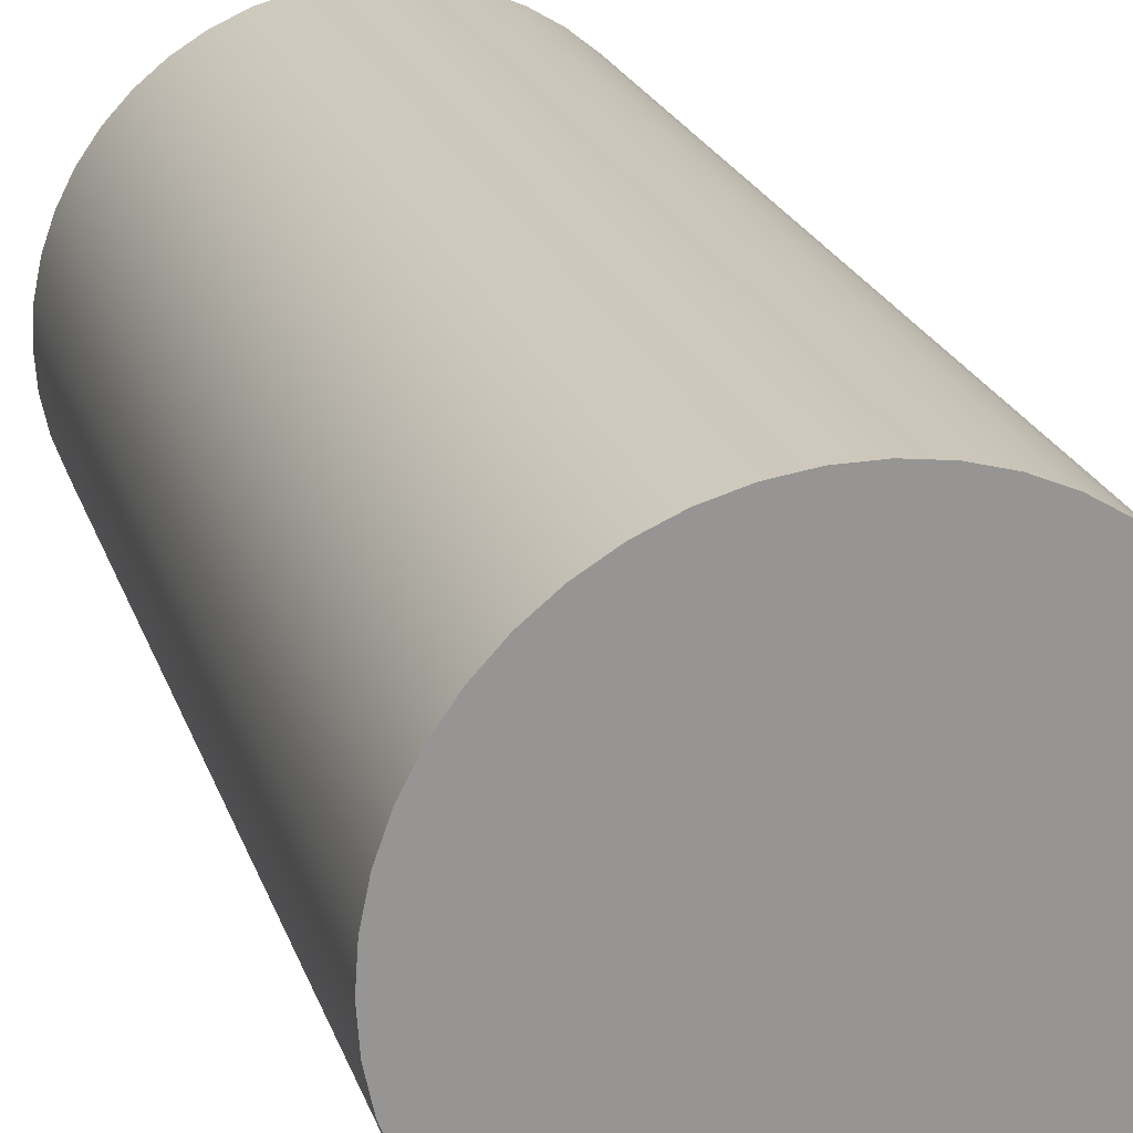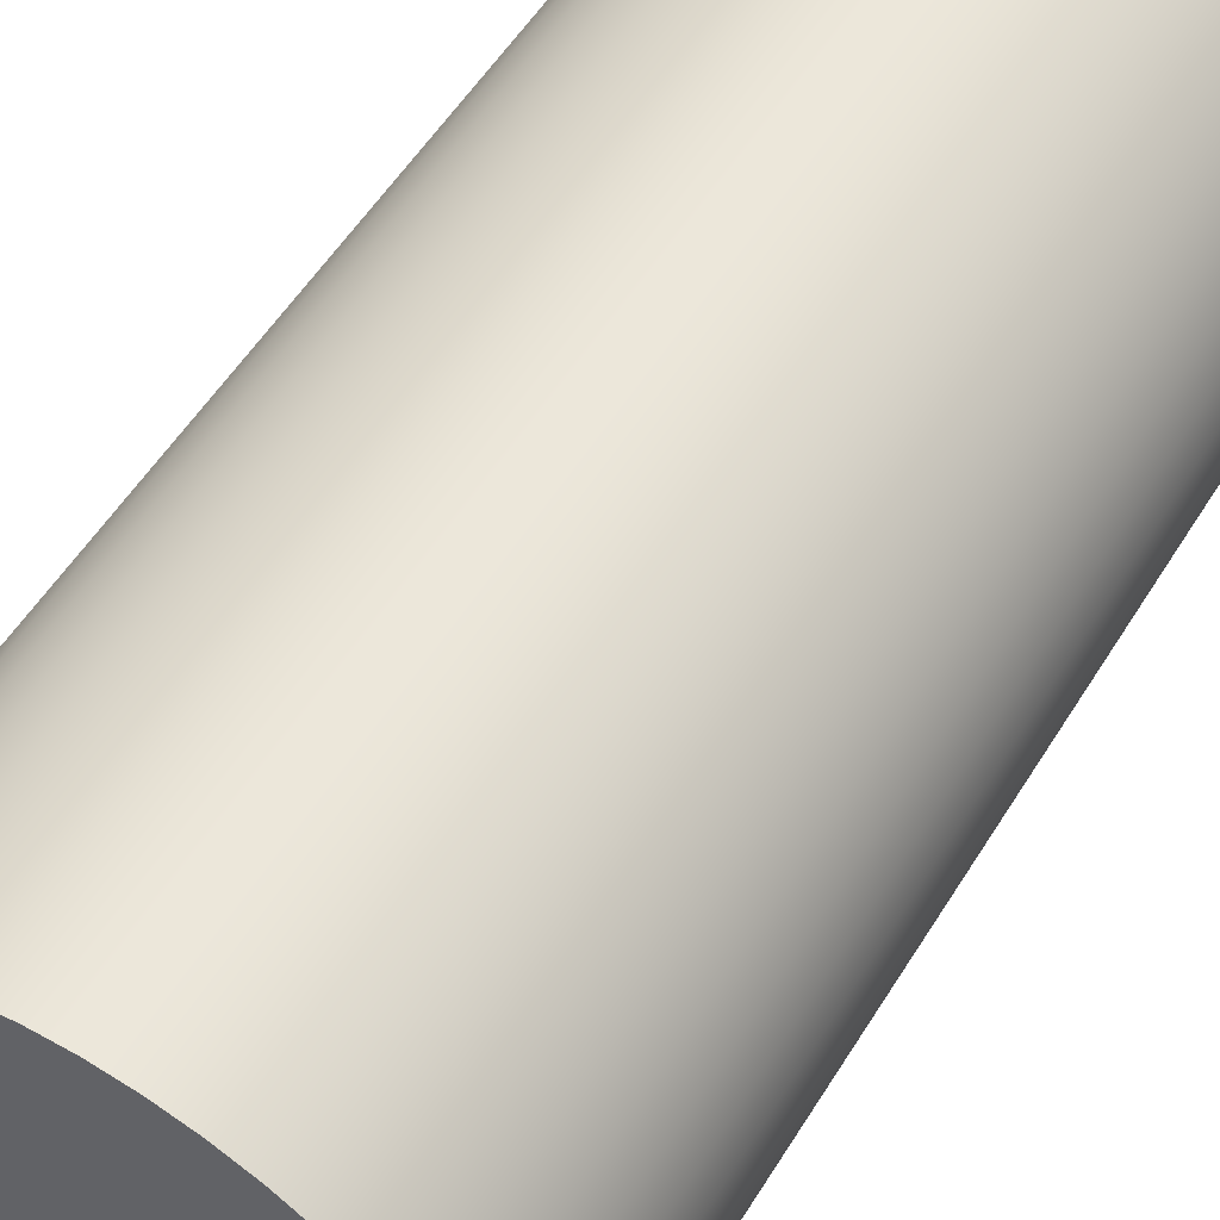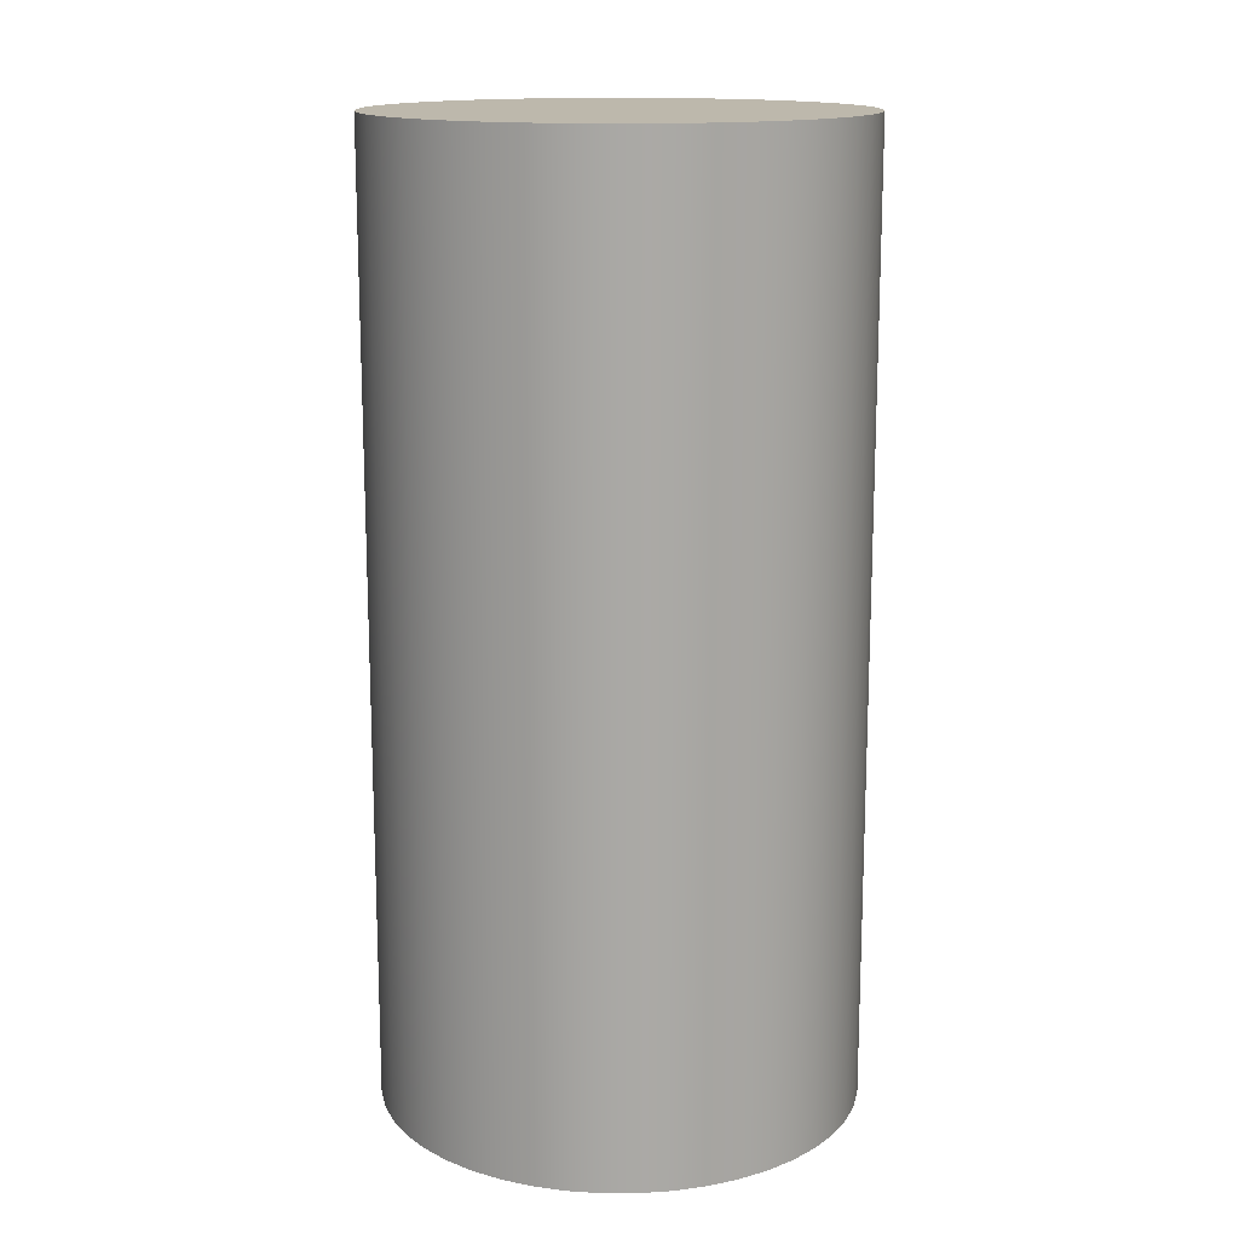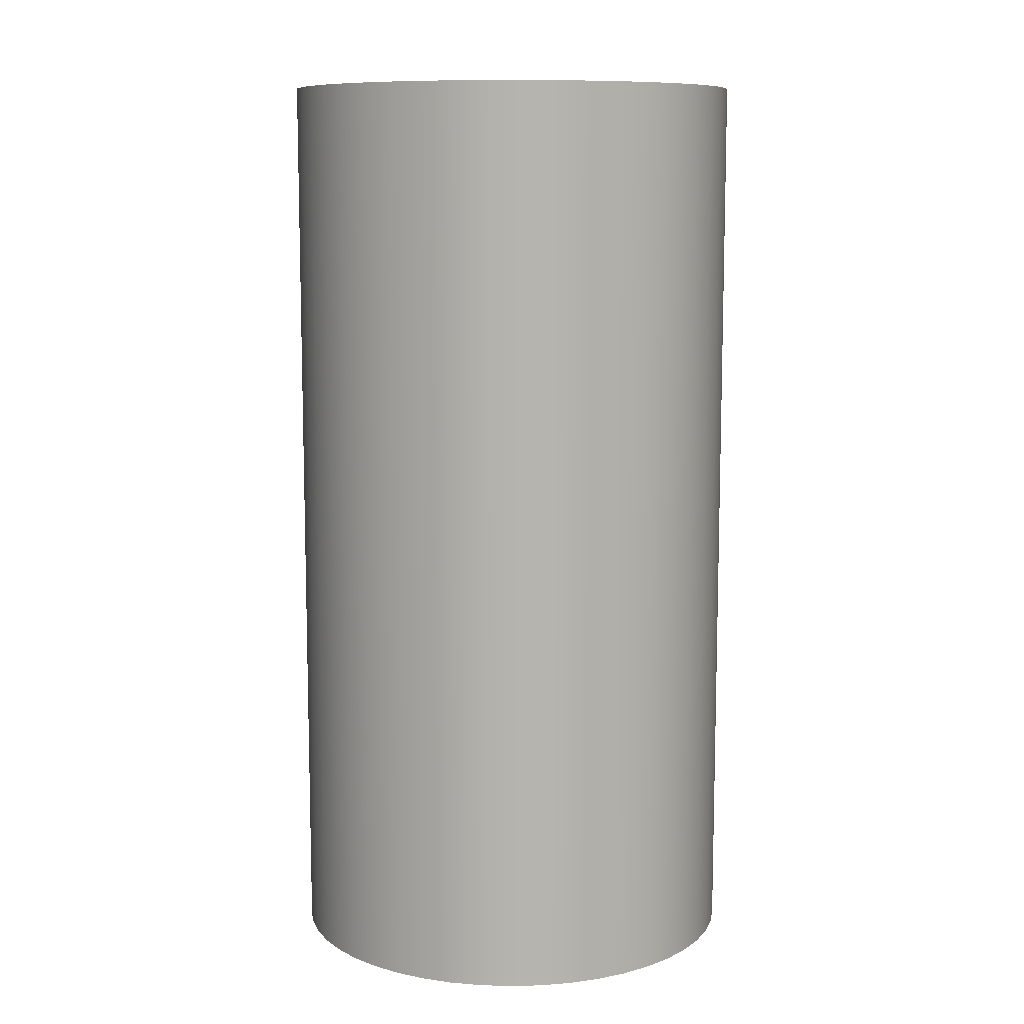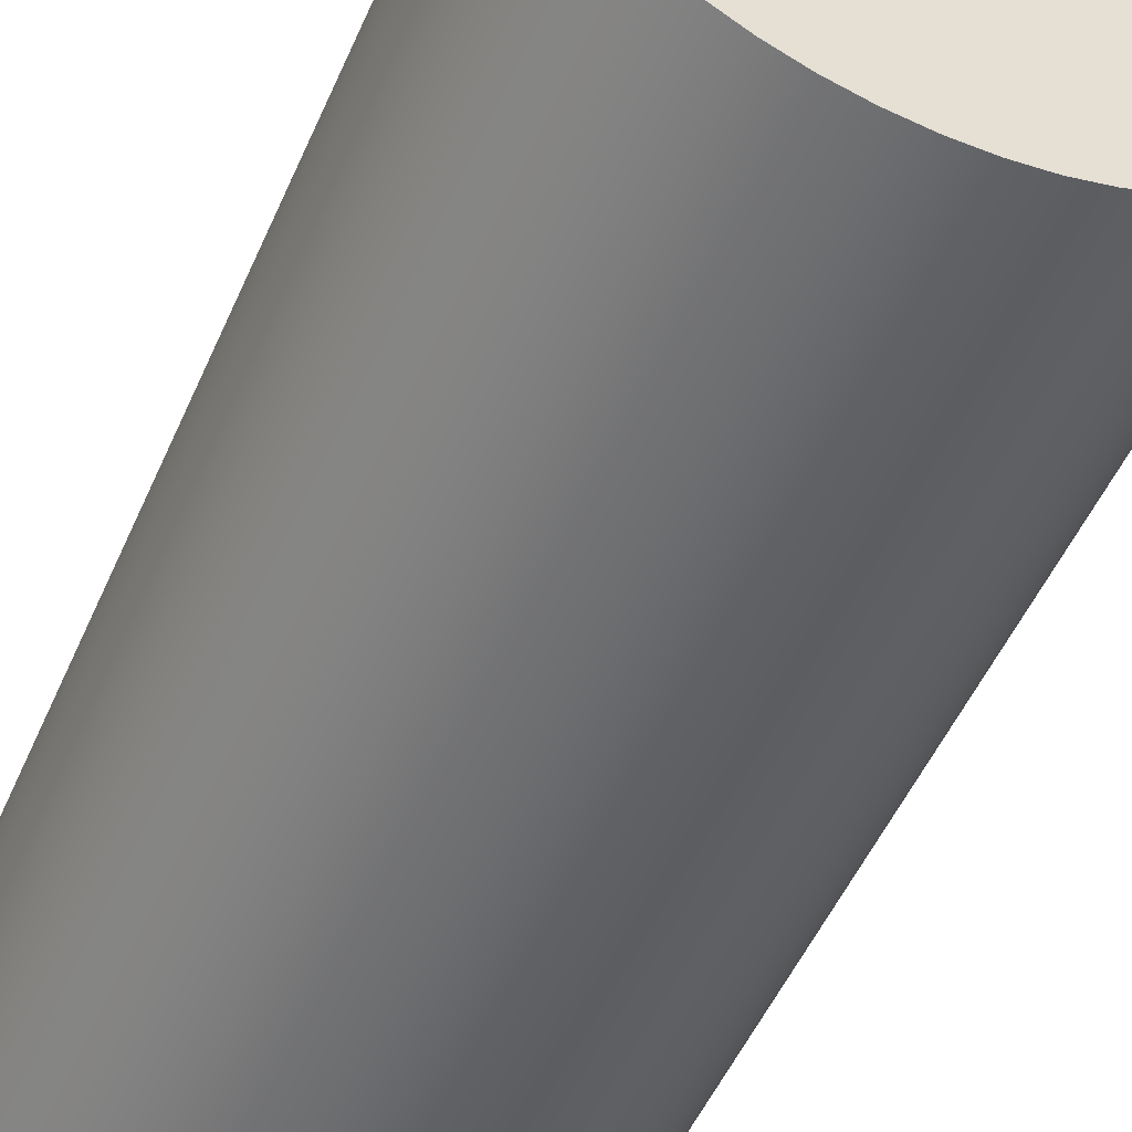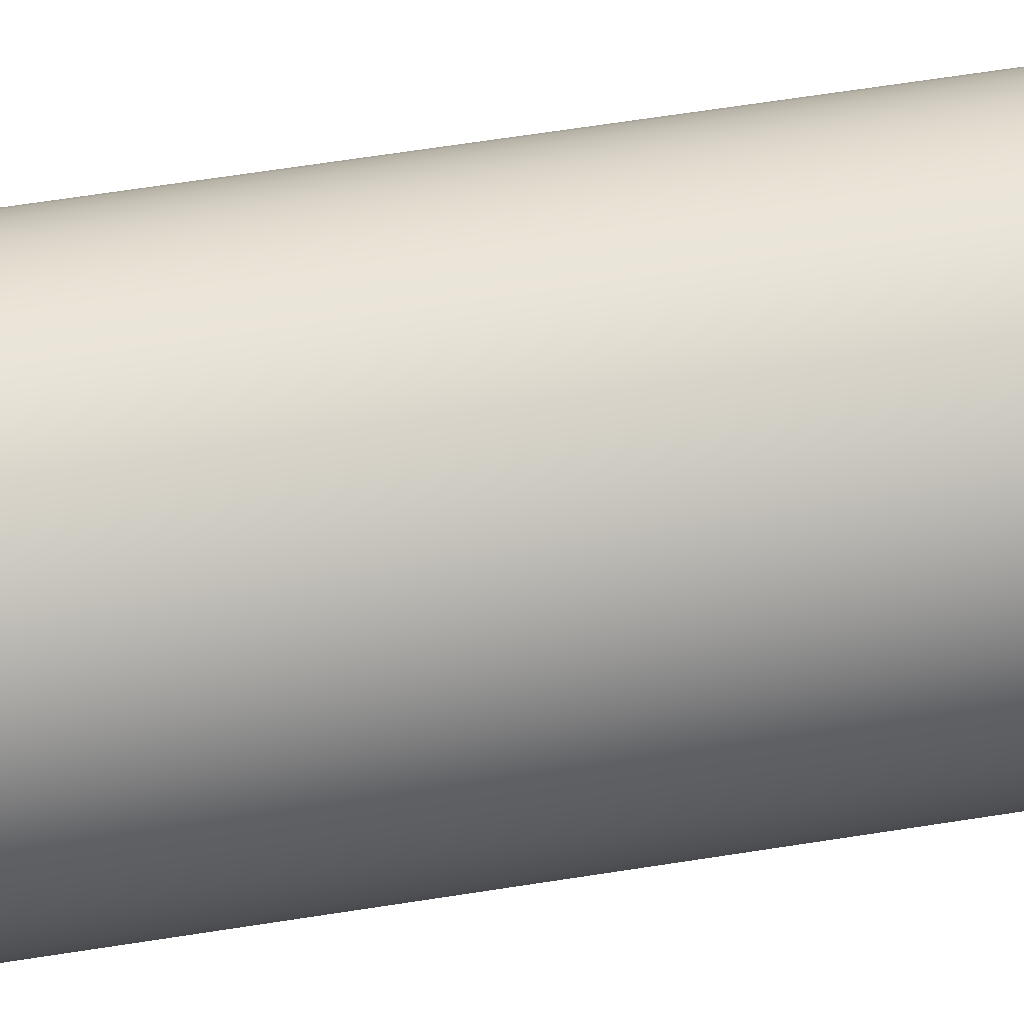
<metadata>
{"format":"obj","ext":"obj","renderer":"f3d","projection":"perspective","resolution":1024,"background":"white","views":[{"elev":22.2,"azim":163.9,"up":"+Y"},{"elev":53.6,"azim":30.9,"up":"+Y"},{"elev":14.9,"azim":-93.9,"up":"+Z"},{"elev":9.8,"azim":114.0,"up":"+Z"},{"elev":-51.6,"azim":-23.3,"up":"+Y"},{"elev":71.0,"azim":-98.6,"up":"+Y"}]}
</metadata>
<code>
v -0.125 -1.531e-17 0.5
v -0.1238 0.01702 0.5
v -0.1204 0.03372 0.5
v -0.1147 0.0498 0.5
v -0.1068 0.06495 0.5
v -0.09696 0.07889 0.5
v -0.08532 0.09135 0.5
v -0.07209 0.1021 0.5
v -0.05751 0.111 0.5
v -0.04186 0.1178 0.5
v -0.02543 0.1224 0.5
v -0.00853 0.1247 0.5
v 0.00853 0.1247 0.5
v 0.02543 0.1224 0.5
v 0.04186 0.1178 0.5
v 0.05751 0.111 0.5
v 0.07209 0.1021 0.5
v 0.08532 0.09135 0.5
v 0.09696 0.07889 0.5
v 0.1068 0.06495 0.5
v 0.1147 0.0498 0.5
v 0.1204 0.03372 0.5
v 0.1238 0.01702 0.5
v 0.125 0 0.5
v 0.1238 -0.01702 0.5
v 0.1204 -0.03372 0.5
v 0.1147 -0.0498 0.5
v 0.1068 -0.06495 0.5
v 0.09696 -0.07889 0.5
v 0.08532 -0.09135 0.5
v 0.07209 -0.1021 0.5
v 0.05751 -0.111 0.5
v 0.04186 -0.1178 0.5
v 0.02543 -0.1224 0.5
v 0.00853 -0.1247 0.5
v -0.00853 -0.1247 0.5
v -0.02543 -0.1224 0.5
v -0.04186 -0.1178 0.5
v -0.05751 -0.111 0.5
v -0.07209 -0.1021 0.5
v -0.08532 -0.09135 0.5
v -0.09696 -0.07889 0.5
v -0.1068 -0.06495 0.5
v -0.1147 -0.0498 0.5
v -0.1204 -0.03372 0.5
v -0.1238 -0.01702 0.5
v -0.125 -1.531e-17 0
v -0.1238 -0.01702 0
v -0.1204 -0.03372 0
v -0.1147 -0.0498 0
v -0.1068 -0.06495 0
v -0.09696 -0.07889 0
v -0.08532 -0.09135 0
v -0.07209 -0.1021 0
v -0.05751 -0.111 0
v -0.04186 -0.1178 0
v -0.02543 -0.1224 0
v -0.00853 -0.1247 0
v 0.00853 -0.1247 0
v 0.02543 -0.1224 0
v 0.04186 -0.1178 0
v 0.05751 -0.111 0
v 0.07209 -0.1021 0
v 0.08532 -0.09135 0
v 0.09696 -0.07889 0
v 0.1068 -0.06495 0
v 0.1147 -0.0498 0
v 0.1204 -0.03372 0
v 0.1238 -0.01702 0
v 0.125 0 0
v 0.1238 0.01702 0
v 0.1204 0.03372 0
v 0.1147 0.0498 0
v 0.1068 0.06495 0
v 0.09696 0.07889 0
v 0.08532 0.09135 0
v 0.07209 0.1021 0
v 0.05751 0.111 0
v 0.04186 0.1178 0
v 0.02543 0.1224 0
v 0.00853 0.1247 0
v -0.00853 0.1247 0
v -0.02543 0.1224 0
v -0.04186 0.1178 0
v -0.05751 0.111 0
v -0.07209 0.1021 0
v -0.08532 0.09135 0
v -0.09696 0.07889 0
v -0.1068 0.06495 0
v -0.1147 0.0498 0
v -0.1204 0.03372 0
v -0.1238 0.01702 0
v -0.125 -1.531e-17 0
v -0.125 -1.531e-17 0.5
v -0.125 -1.531e-17 0.5
v -0.1238 -0.01702 0.5
v -0.1204 -0.03372 0.5
v -0.1147 -0.0498 0.5
v -0.1068 -0.06495 0.5
v -0.09696 -0.07889 0.5
v -0.08532 -0.09135 0.5
v -0.07209 -0.1021 0.5
v -0.05751 -0.111 0.5
v -0.04186 -0.1178 0.5
v -0.02543 -0.1224 0.5
v -0.00853 -0.1247 0.5
v 0.00853 -0.1247 0.5
v 0.02543 -0.1224 0.5
v 0.04186 -0.1178 0.5
v 0.05751 -0.111 0.5
v 0.07209 -0.1021 0.5
v 0.08532 -0.09135 0.5
v 0.09696 -0.07889 0.5
v 0.1068 -0.06495 0.5
v 0.1147 -0.0498 0.5
v 0.1204 -0.03372 0.5
v 0.1238 -0.01702 0.5
v 0.125 0 0.5
v 0.1238 0.01702 0.5
v 0.1204 0.03372 0.5
v 0.1147 0.0498 0.5
v 0.1068 0.06495 0.5
v 0.09696 0.07889 0.5
v 0.08532 0.09135 0.5
v 0.07209 0.1021 0.5
v 0.05751 0.111 0.5
v 0.04186 0.1178 0.5
v 0.02543 0.1224 0.5
v 0.00853 0.1247 0.5
v -0.00853 0.1247 0.5
v -0.02543 0.1224 0.5
v -0.04186 0.1178 0.5
v -0.05751 0.111 0.5
v -0.07209 0.1021 0.5
v -0.08532 0.09135 0.5
v -0.09696 0.07889 0.5
v -0.1068 0.06495 0.5
v -0.1147 0.0498 0.5
v -0.1204 0.03372 0.5
v -0.1238 0.01702 0.5
v -0.125 -1.531e-17 0
v -0.1238 0.01702 0
v -0.1204 0.03372 0
v -0.1147 0.0498 0
v -0.1068 0.06495 0
v -0.09696 0.07889 0
v -0.08532 0.09135 0
v -0.07209 0.1021 0
v -0.05751 0.111 0
v -0.04186 0.1178 0
v -0.02543 0.1224 0
v -0.00853 0.1247 0
v 0.00853 0.1247 0
v 0.02543 0.1224 0
v 0.04186 0.1178 0
v 0.05751 0.111 0
v 0.07209 0.1021 0
v 0.08532 0.09135 0
v 0.09696 0.07889 0
v 0.1068 0.06495 0
v 0.1147 0.0498 0
v 0.1204 0.03372 0
v 0.1238 0.01702 0
v 0.125 0 0
v 0.1238 -0.01702 0
v 0.1204 -0.03372 0
v 0.1147 -0.0498 0
v 0.1068 -0.06495 0
v 0.09696 -0.07889 0
v 0.08532 -0.09135 0
v 0.07209 -0.1021 0
v 0.05751 -0.111 0
v 0.04186 -0.1178 0
v 0.02543 -0.1224 0
v 0.00853 -0.1247 0
v -0.00853 -0.1247 0
v -0.02543 -0.1224 0
v -0.04186 -0.1178 0
v -0.05751 -0.111 0
v -0.07209 -0.1021 0
v -0.08532 -0.09135 0
v -0.09696 -0.07889 0
v -0.1068 -0.06495 0
v -0.1147 -0.0498 0
v -0.1204 -0.03372 0
v -0.1238 -0.01702 0
g 05f1a340-e2e0-11ea-a166-54bf646e7e1f
f 2 92 1
f 1 92 93
f 94 47 46
f 46 47 48
f 46 48 45
f 45 48 49
f 45 49 44
f 44 49 50
f 44 50 43
f 43 50 51
f 43 51 42
f 42 51 52
f 42 52 41
f 41 52 53
f 41 53 40
f 40 53 54
f 40 54 39
f 39 54 55
f 39 55 38
f 38 55 56
f 38 56 37
f 37 56 57
f 37 57 36
f 36 57 58
f 36 58 35
f 35 58 59
f 35 59 34
f 34 59 60
f 34 60 33
f 33 60 61
f 33 61 32
f 32 61 62
f 32 62 31
f 31 62 63
f 31 63 30
f 30 63 64
f 30 64 29
f 29 64 65
f 29 65 28
f 28 65 66
f 28 66 27
f 27 66 67
f 27 67 26
f 26 67 68
f 26 68 25
f 25 68 69
f 25 69 24
f 24 69 70
f 24 70 23
f 23 70 71
f 23 71 22
f 22 71 72
f 22 72 21
f 21 72 73
f 21 73 20
f 20 73 74
f 20 74 19
f 19 74 75
f 19 75 18
f 18 75 76
f 18 76 17
f 17 76 77
f 17 77 16
f 16 77 78
f 16 78 15
f 15 78 79
f 15 79 14
f 14 79 80
f 14 80 13
f 13 80 81
f 13 81 12
f 12 81 82
f 12 82 11
f 11 82 83
f 11 83 10
f 10 83 84
f 10 84 9
f 9 84 85
f 9 85 8
f 8 85 86
f 8 86 7
f 7 86 87
f 7 87 6
f 6 87 88
f 6 88 5
f 5 88 89
f 5 89 4
f 4 89 90
f 4 90 3
f 3 90 91
f 3 91 2
f 2 91 92
g 05f74814-e2e0-11ea-9557-54bf646e7e1f
f 96 117 95
f 95 117 118
f 95 118 140
f 140 118 119
f 140 119 139
f 139 119 120
f 139 120 138
f 138 120 121
f 138 121 137
f 137 121 122
f 137 122 136
f 136 122 123
f 136 123 135
f 135 123 124
f 135 124 134
f 134 124 125
f 134 125 133
f 133 125 126
f 133 126 132
f 132 126 127
f 132 127 131
f 131 127 128
f 131 128 130
f 130 128 129
f 117 96 116
f 116 96 97
f 116 97 115
f 115 97 98
f 115 98 114
f 114 98 99
f 114 99 113
f 113 99 100
f 113 100 112
f 112 100 101
f 112 101 111
f 111 101 102
f 111 102 110
f 110 102 103
f 110 103 109
f 109 103 104
f 109 104 108
f 108 104 105
f 108 105 107
f 107 105 106
g 061469b4-e2e0-11ea-8e85-54bf646e7e1f
f 142 163 141
f 141 163 164
f 141 164 186
f 186 164 165
f 186 165 185
f 185 165 166
f 185 166 184
f 184 166 167
f 184 167 183
f 183 167 168
f 183 168 182
f 182 168 169
f 182 169 181
f 181 169 170
f 181 170 180
f 180 170 171
f 180 171 179
f 179 171 172
f 179 172 178
f 178 172 173
f 178 173 177
f 177 173 174
f 177 174 176
f 176 174 175
f 163 142 162
f 162 142 143
f 162 143 161
f 161 143 144
f 161 144 160
f 160 144 145
f 160 145 159
f 159 145 146
f 159 146 158
f 158 146 147
f 158 147 157
f 157 147 148
f 157 148 156
f 156 148 149
f 156 149 155
f 155 149 150
f 155 150 154
f 154 150 151
f 154 151 153
f 153 151 152

</code>
